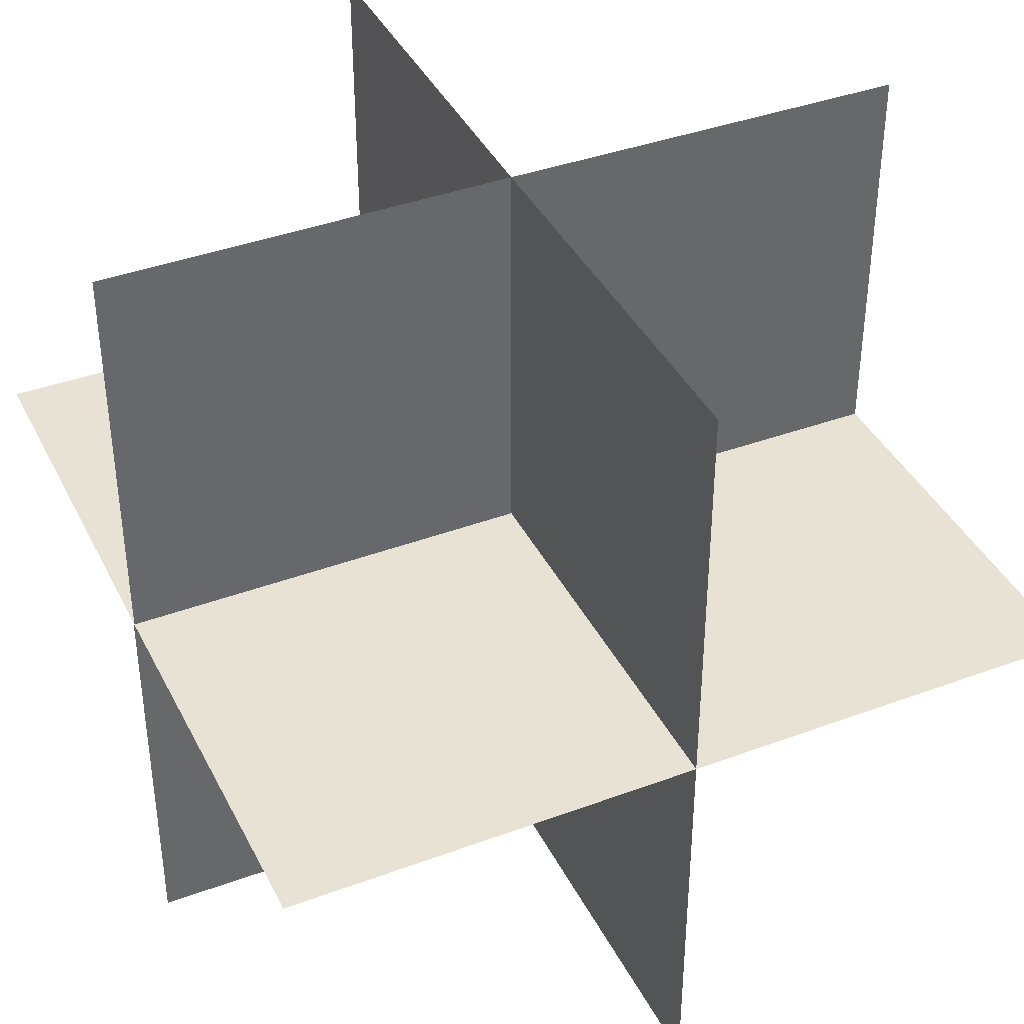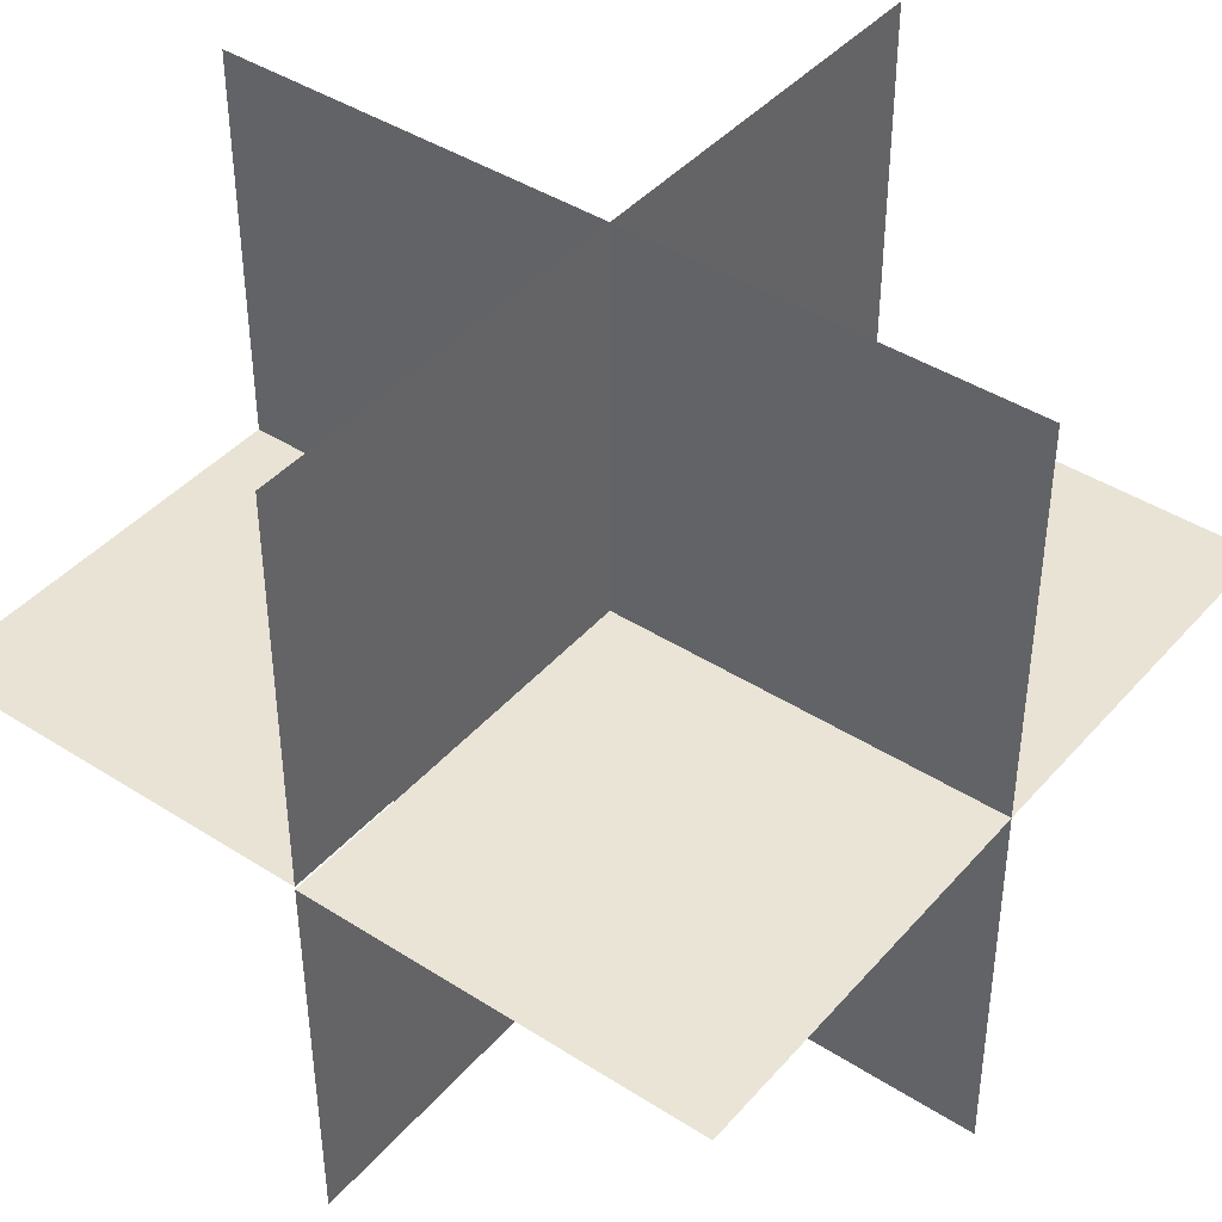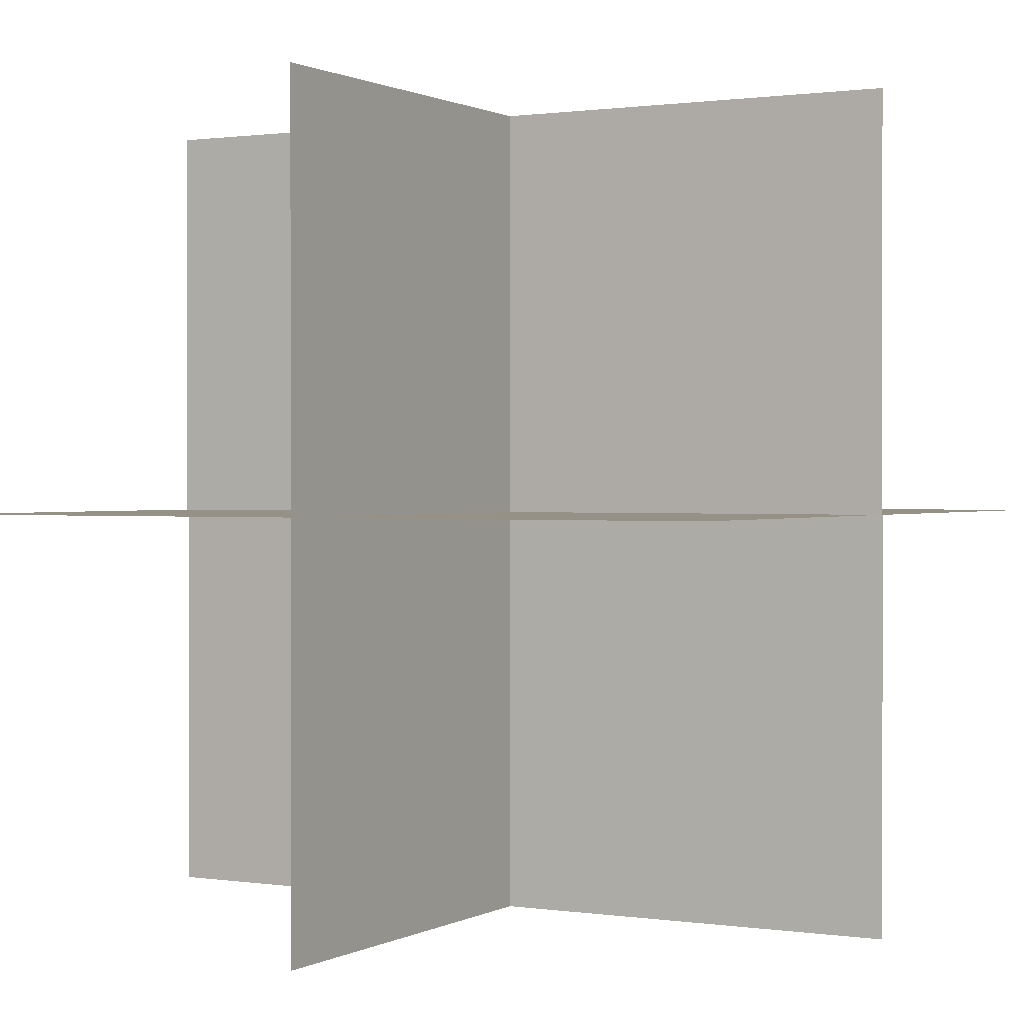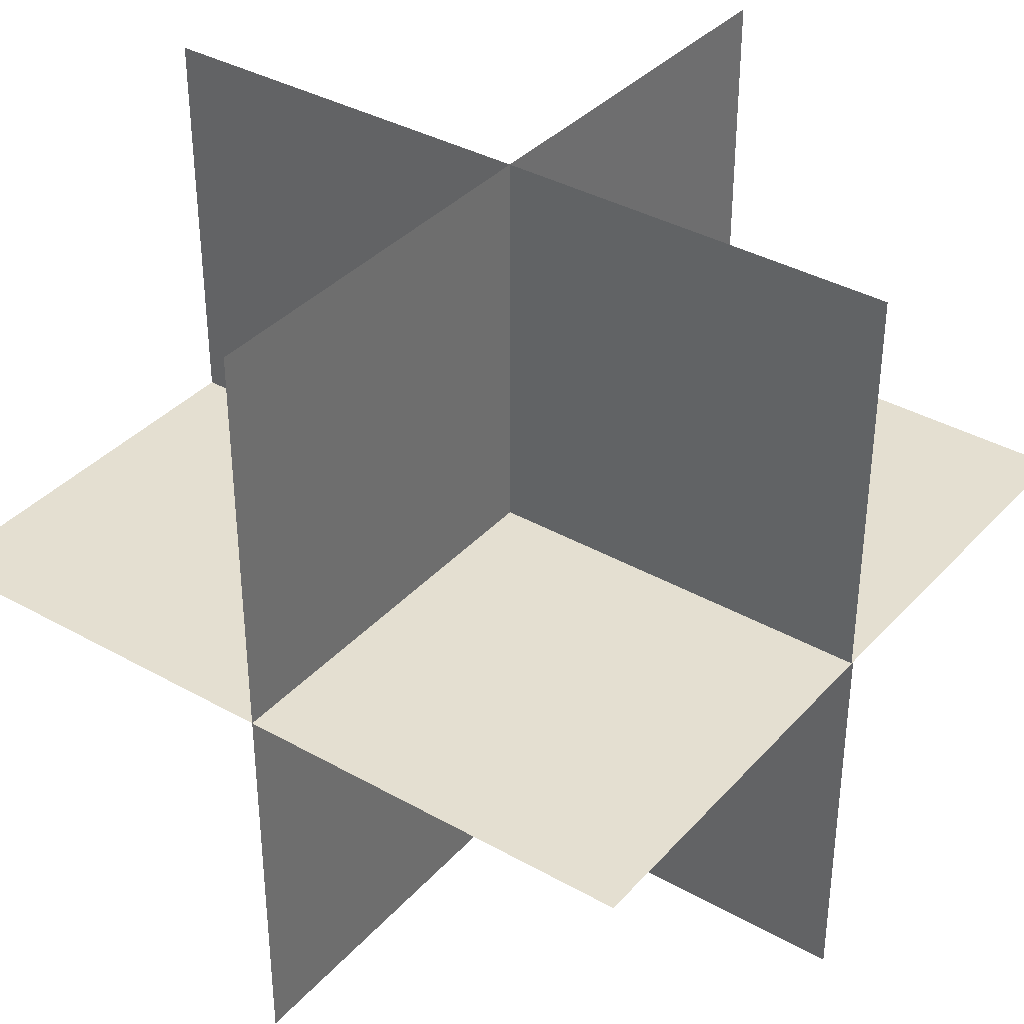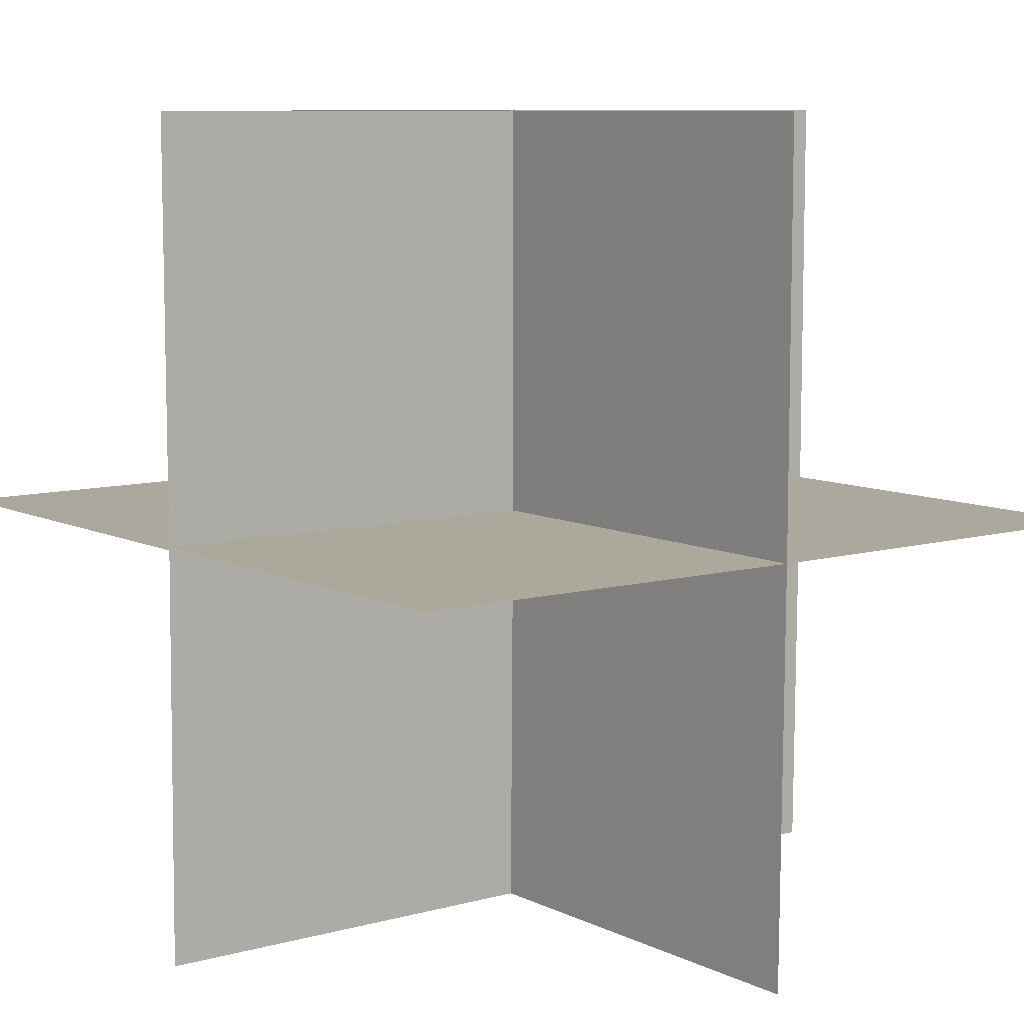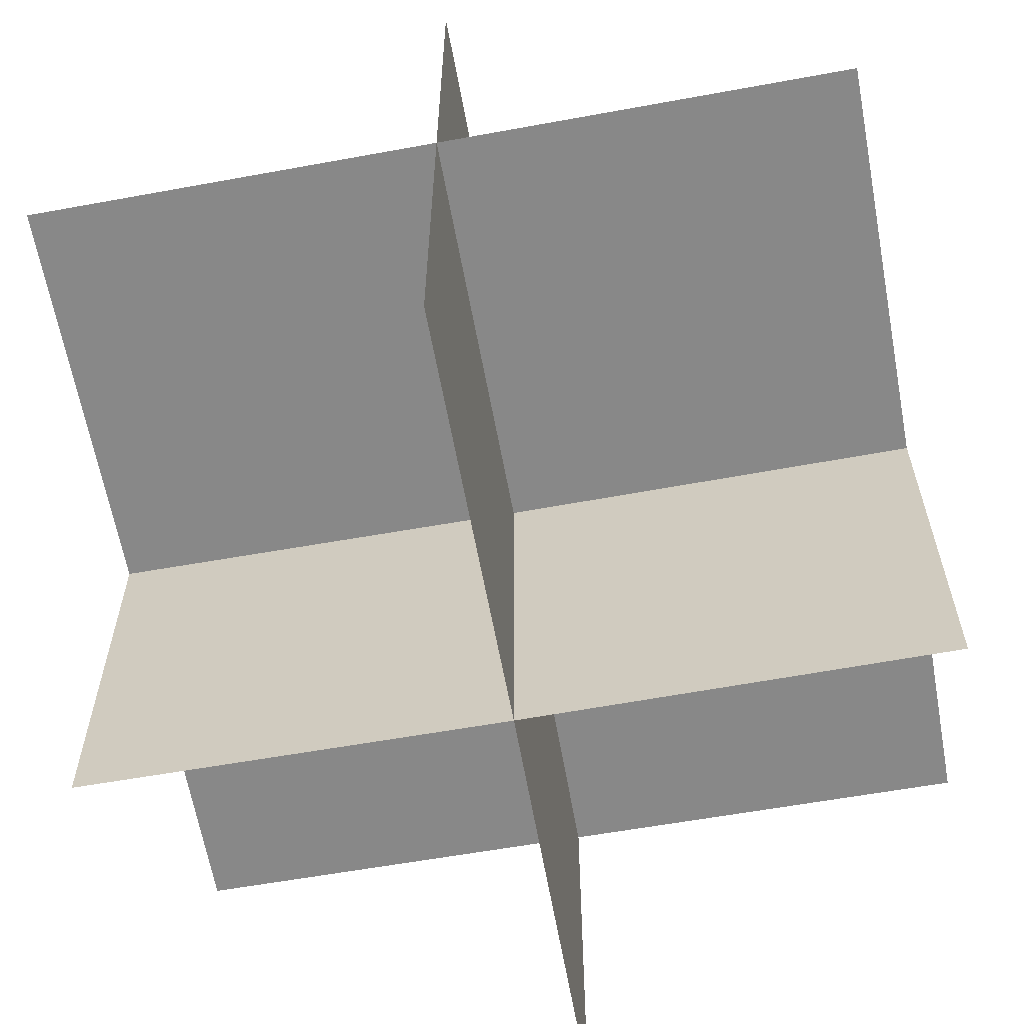
<metadata>
{"format":"obj","ext":"obj","renderer":"f3d","projection":"perspective","resolution":1024,"background":"white","views":[{"elev":39.7,"azim":-24.8,"up":"+Y"},{"elev":42.3,"azim":-52.5,"up":"+Z"},{"elev":0.8,"azim":28.8,"up":"+Y"},{"elev":36.7,"azim":36.1,"up":"+Y"},{"elev":8.7,"azim":142.3,"up":"+Z"},{"elev":-62.9,"azim":-169.9,"up":"+Y"}]}
</metadata>
<code>
o 0101_1010_立方体.133
v -0.5 -0 -0.003633
v -0.5 -0.5 -0.003633
v -0.4964 -0 -0.5036
v 0.003633 -0.5 -0.5
v 0.5 -0 -0
v 0.5 -0.5 -0
v 0.5 -0 0.5
v 0 -0.5 -0
v 0 -0 0.5
v 0 -0.5 0.5
v 0.003633 0 -0.5
v 0.003633 0.5 -0.5
v 0.5036 0 -0.4964
v 0.5 0 0.003633
v 0.5 0.5 0.003633
v 0 0.5 0.5
v -0.5 0 0.5
v 0 0 0
v 0 0.5 0
v -0.5 0 0
v -0.5 0.5 0
f 18 4 11
f 1 8 18
f 1 11 3
f 18 10 9
f 5 8 18
f 7 18 9
f 15 18 14
f 19 11 18
f 14 11 13
f 21 18 20
f 19 9 18
f 20 9 17
f 18 8 4
f 1 2 8
f 1 18 11
f 18 8 10
f 5 6 8
f 7 5 18
f 15 19 18
f 19 12 11
f 14 18 11
f 21 19 18
f 19 16 9
f 20 18 9

</code>
